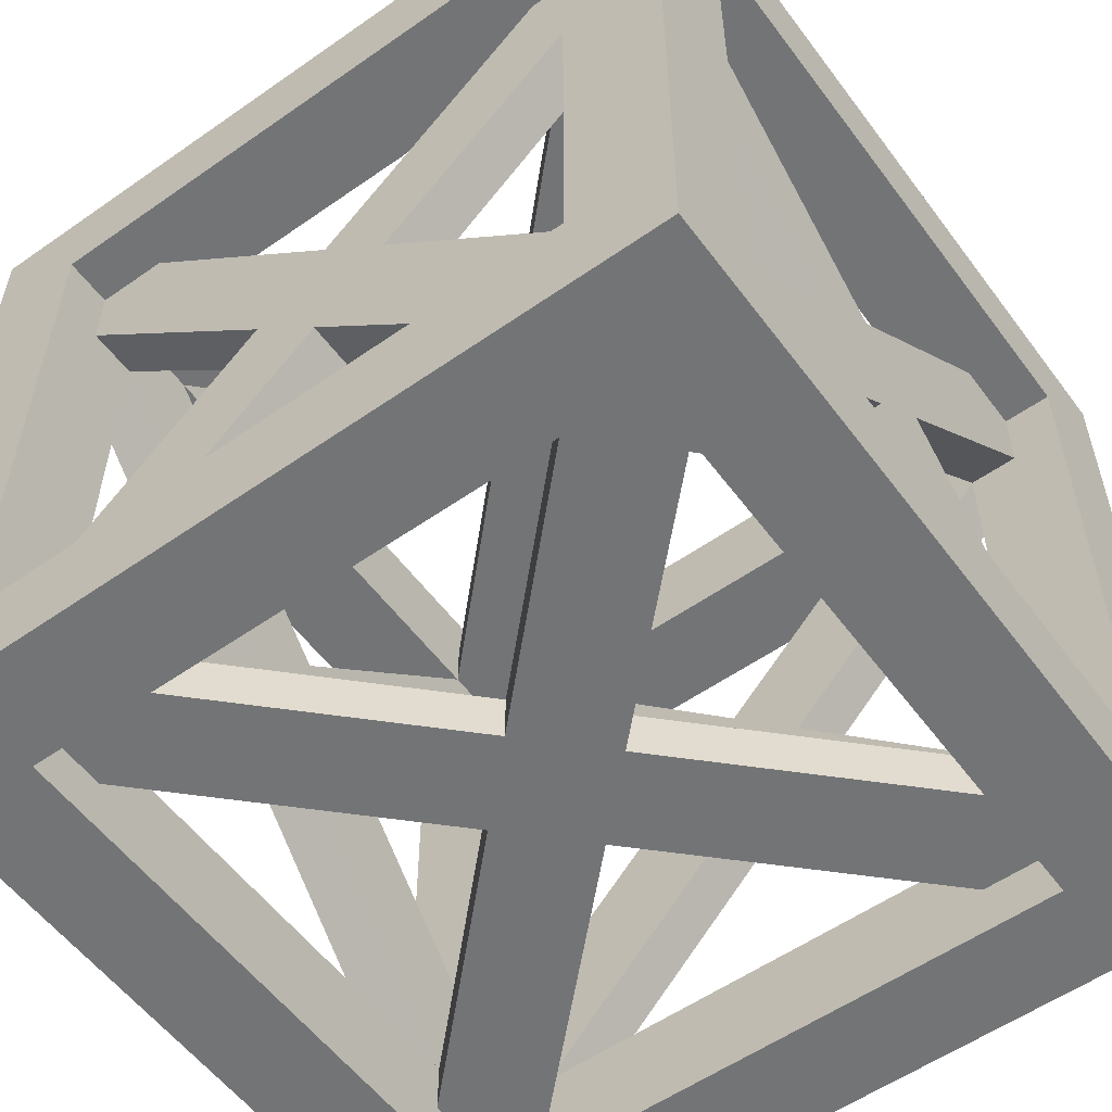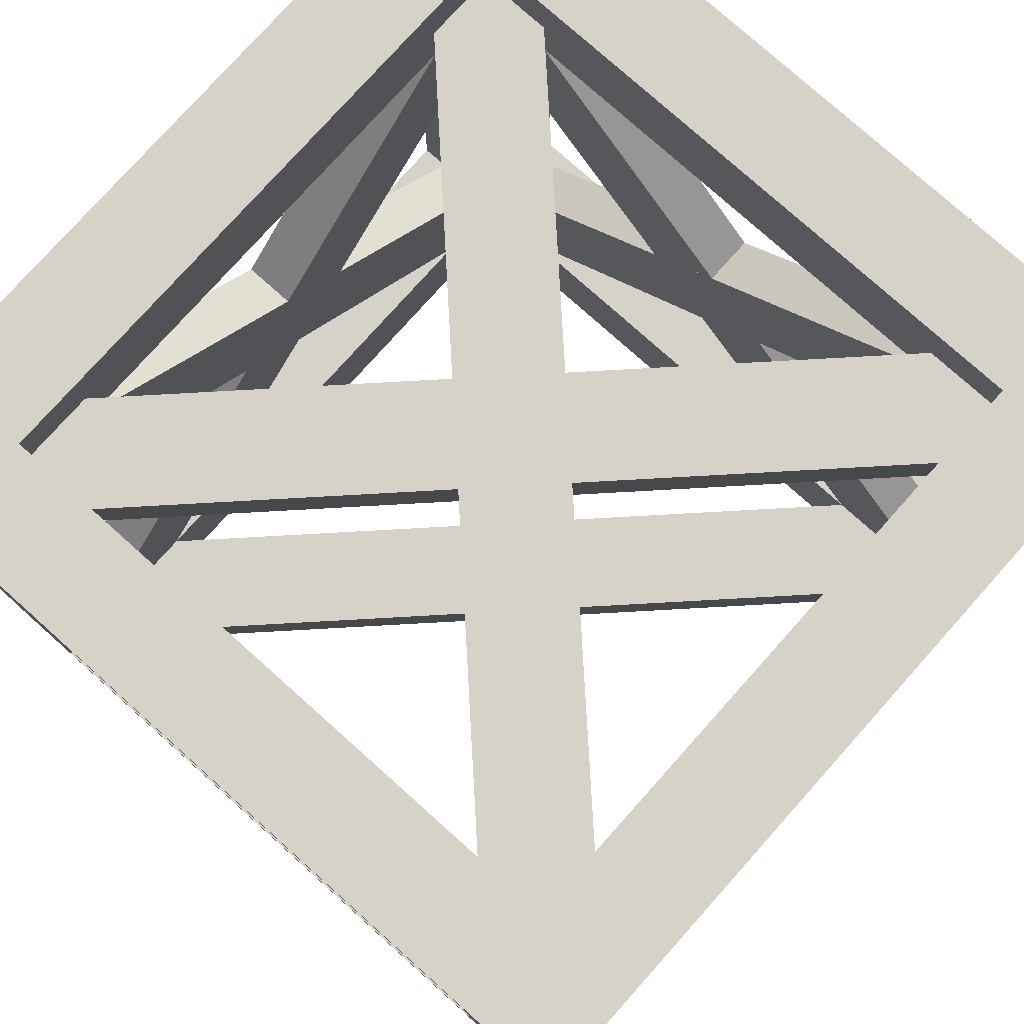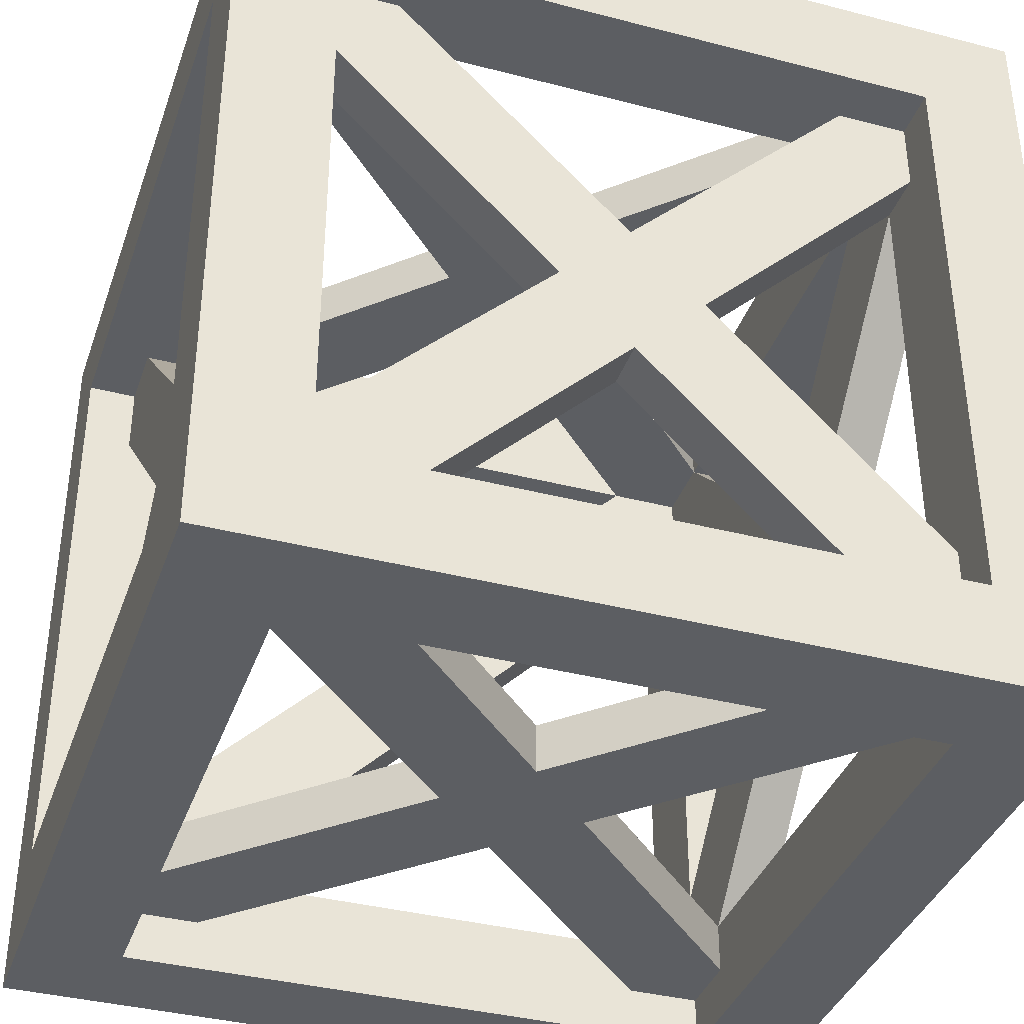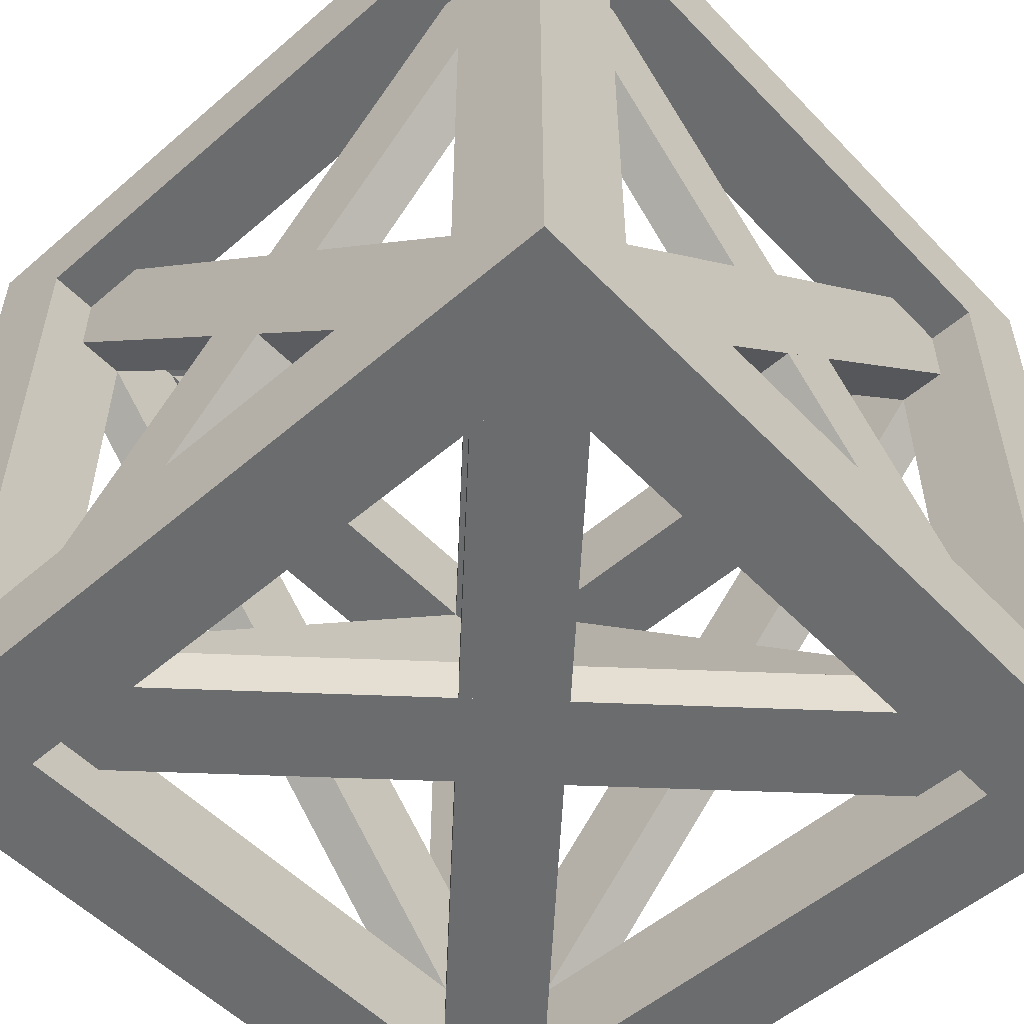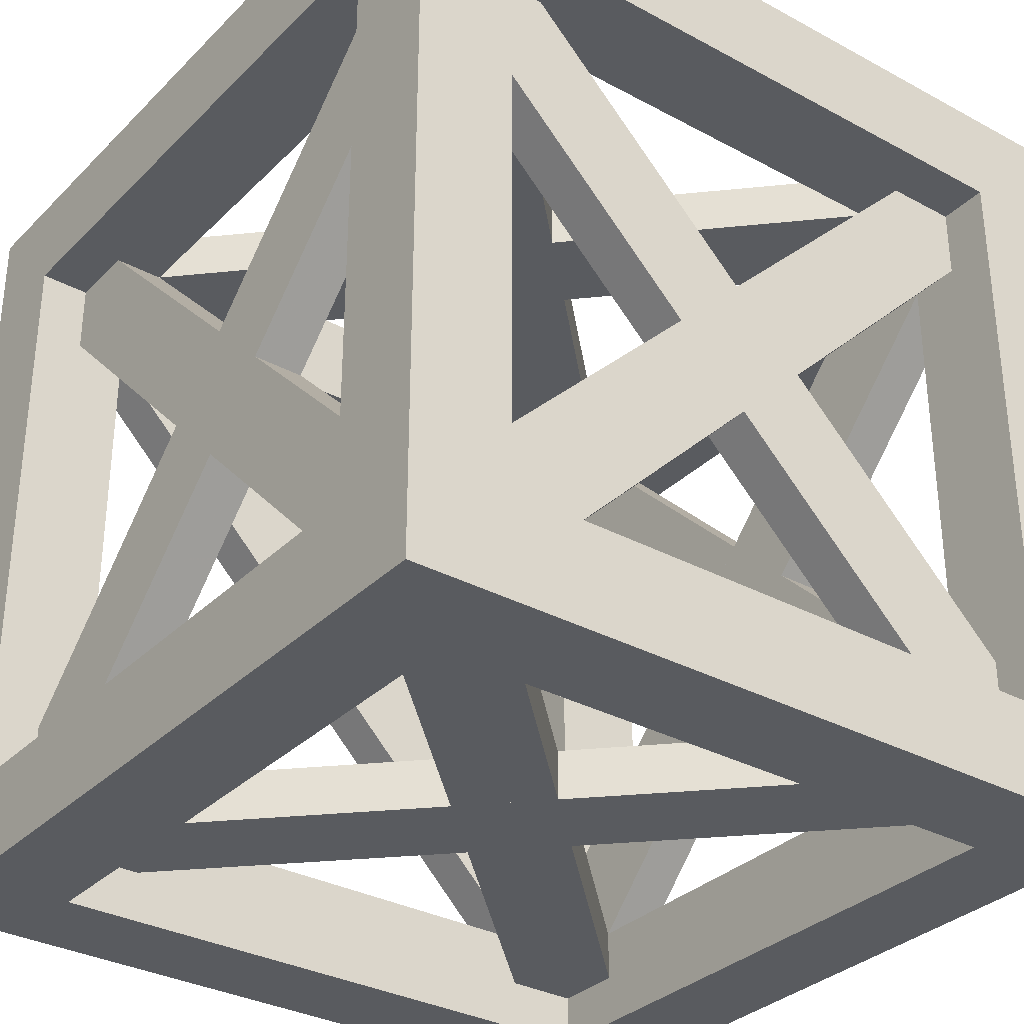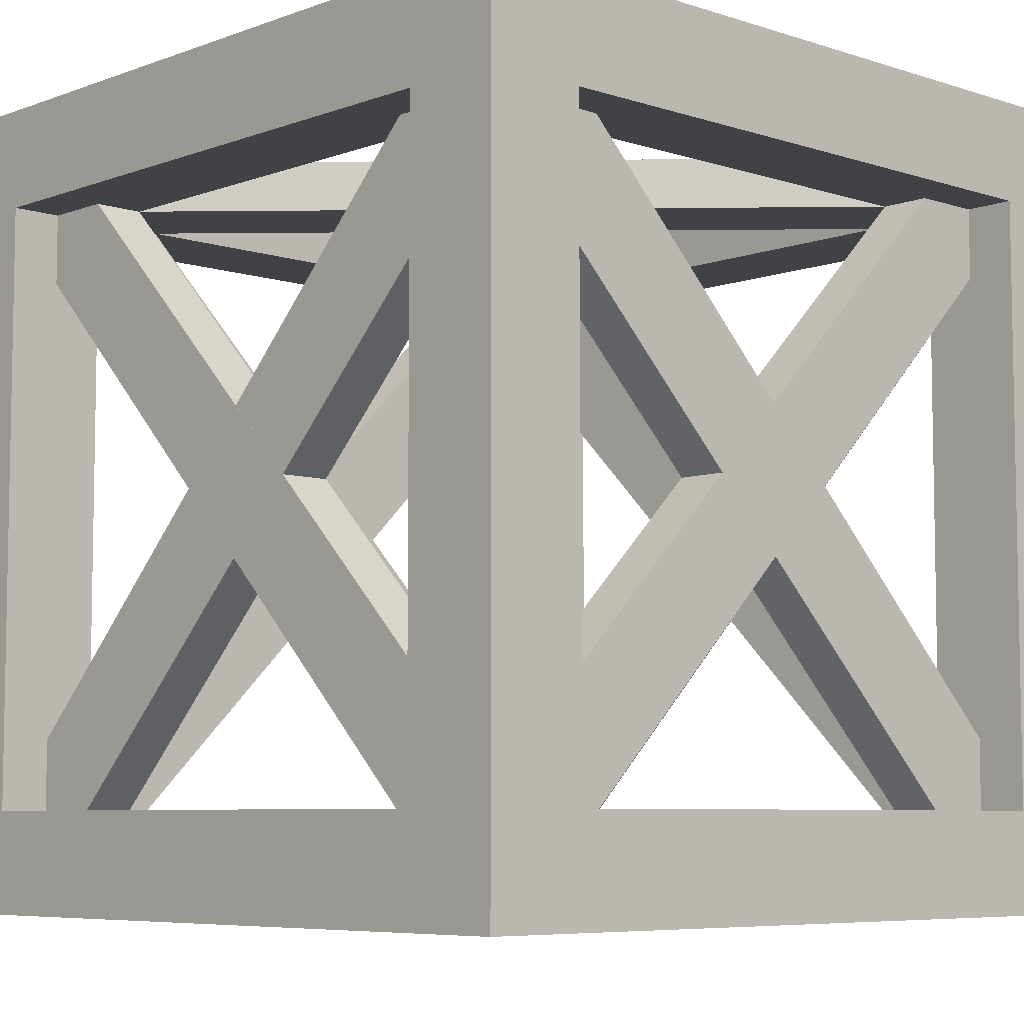
<metadata>
{"format":"obj","ext":"obj","renderer":"f3d","projection":"perspective","resolution":1024,"background":"white","views":[{"elev":-56.2,"azim":36.2,"up":"+Z"},{"elev":78.2,"azim":131.8,"up":"+Z"},{"elev":-37.7,"azim":-108.3,"up":"+Z"},{"elev":-53.6,"azim":-47.5,"up":"+Z"},{"elev":-32.6,"azim":143.1,"up":"+Z"},{"elev":-6.7,"azim":-43.3,"up":"+Y"}]}
</metadata>
<code>
g support_Cube.010
v 0.375 0.3801 0.4685
v 0.4375 0.3801 0.4685
v 0.4375 0.4685 0.3801
v 0.375 0.4685 0.3801
v 0.375 -0.4685 -0.3801
v 0.4375 -0.4685 -0.3801
v 0.4375 -0.3801 -0.4685
v 0.375 -0.3801 -0.4685
v 0.375 0.4685 -0.3801
v 0.4375 0.4685 -0.3801
v 0.4375 0.3801 -0.4685
v 0.375 0.3801 -0.4685
v 0.375 -0.3801 0.4685
v 0.4375 -0.3801 0.4685
v 0.4375 -0.4685 0.3801
v 0.375 -0.4685 0.3801
v -0.3801 -0.4375 0.4685
v -0.3801 -0.375 0.4685
v -0.4685 -0.375 0.3801
v -0.4685 -0.4375 0.3801
v 0.4685 -0.4375 -0.3801
v 0.4685 -0.375 -0.3801
v 0.3801 -0.375 -0.4685
v 0.3801 -0.4375 -0.4685
v -0.4685 -0.4375 -0.3801
v -0.4685 -0.375 -0.3801
v -0.3801 -0.375 -0.4685
v -0.3801 -0.4375 -0.4685
v 0.3801 -0.4375 0.4685
v 0.3801 -0.375 0.4685
v 0.4685 -0.375 0.3801
v 0.4685 -0.4375 0.3801
v -0.3801 0.375 0.4685
v -0.3801 0.4375 0.4685
v -0.4685 0.4375 0.3801
v -0.4685 0.375 0.3801
v 0.4685 0.375 -0.3801
v 0.4685 0.4375 -0.3801
v 0.3801 0.4375 -0.4685
v 0.3801 0.375 -0.4685
v -0.4685 0.375 -0.3801
v -0.4685 0.4375 -0.3801
v -0.3801 0.4375 -0.4685
v -0.3801 0.375 -0.4685
v 0.3801 0.375 0.4685
v 0.3801 0.4375 0.4685
v 0.4685 0.4375 0.3801
v 0.4685 0.375 0.3801
v -0.3801 0.4685 0.4375
v -0.3801 0.4685 0.375
v -0.4685 0.3801 0.375
v -0.4685 0.3801 0.4375
v 0.4685 -0.3801 0.4375
v 0.4685 -0.3801 0.375
v 0.3801 -0.4685 0.375
v 0.3801 -0.4685 0.4375
v -0.4685 -0.3801 0.4375
v -0.4685 -0.3801 0.375
v -0.3801 -0.4685 0.375
v -0.3801 -0.4685 0.4375
v 0.3801 0.4685 0.4375
v 0.3801 0.4685 0.375
v 0.4685 0.3801 0.375
v 0.4685 0.3801 0.4375
v -0.3801 0.4685 -0.375
v -0.3801 0.4685 -0.4375
v -0.4685 0.3801 -0.4375
v -0.4685 0.3801 -0.375
v 0.4685 -0.3801 -0.375
v 0.4685 -0.3801 -0.4375
v 0.3801 -0.4685 -0.4375
v 0.3801 -0.4685 -0.375
v -0.4685 -0.3801 -0.375
v -0.4685 -0.3801 -0.4375
v -0.3801 -0.4685 -0.4375
v -0.3801 -0.4685 -0.375
v 0.3801 0.4685 -0.375
v 0.3801 0.4685 -0.4375
v 0.4685 0.3801 -0.4375
v 0.4685 0.3801 -0.375
v -0.4375 0.3801 0.4685
v -0.375 0.3801 0.4685
v -0.375 0.4685 0.3801
v -0.4375 0.4685 0.3801
v -0.4375 -0.4685 -0.3801
v -0.375 -0.4685 -0.3801
v -0.375 -0.3801 -0.4685
v -0.4375 -0.3801 -0.4685
v -0.4375 0.4685 -0.3801
v -0.375 0.4685 -0.3801
v -0.375 0.3801 -0.4685
v -0.4375 0.3801 -0.4685
v -0.4375 -0.3801 0.4685
v -0.375 -0.3801 0.4685
v -0.375 -0.4685 0.3801
v -0.4375 -0.4685 0.3801
f 5 6 2 1
f 6 7 3 2
f 7 8 4 3
f 8 5 1 4
f 13 14 10 9
f 14 15 11 10
f 15 16 12 11
f 16 13 9 12
f 21 22 18 17
f 22 23 19 18
f 23 24 20 19
f 24 21 17 20
f 29 30 26 25
f 30 31 27 26
f 31 32 28 27
f 32 29 25 28
f 37 38 34 33
f 38 39 35 34
f 39 40 36 35
f 40 37 33 36
f 45 46 42 41
f 46 47 43 42
f 47 48 44 43
f 48 45 41 44
f 53 54 50 49
f 54 55 51 50
f 55 56 52 51
f 56 53 49 52
f 61 62 58 57
f 62 63 59 58
f 63 64 60 59
f 64 61 57 60
f 69 70 66 65
f 70 71 67 66
f 71 72 68 67
f 72 69 65 68
f 77 78 74 73
f 78 79 75 74
f 79 80 76 75
f 80 77 73 76
f 85 86 82 81
f 86 87 83 82
f 87 88 84 83
f 88 85 81 84
f 93 94 90 89
f 94 95 91 90
f 95 96 92 91
f 96 93 89 92
g frame_Cube.001
v -0.5 0.5 0.5
v -0.5 0.5 -0.5
v -0.5 -0.5 -0.5
v -0.5 -0.375 -0.375
v -0.5 0.375 -0.375
v -0.5 0.375 0.375
v -0.5 -0.375 0.375
v -0.5 -0.5 0.5
v -0.375 0.375 0.5
v 0.375 0.375 0.5
v 0.5 0.5 0.5
v -0.375 -0.375 0.5
v -0.375 0.5 0.375
v -0.375 0.5 -0.375
v 0.375 0.5 -0.375
v 0.5 0.5 -0.5
v -0.375 0.375 -0.5
v -0.375 -0.375 -0.5
v 0.375 0.375 -0.5
v 0.5 -0.5 -0.5
v 0.375 -0.5 -0.375
v -0.375 -0.5 -0.375
v -0.375 -0.5 0.375
v -0.375 -0.375 0.375
v -0.375 0.375 0.375
v 0.375 0.375 0.375
v 0.5 -0.5 0.5
v 0.375 -0.375 0.5
v 0.375 0.5 0.375
v -0.375 0.375 0
v -0.375 0.375 -0.375
v 0.375 -0.375 -0.5
v 0.375 -0.5 0.375
v 0.375 -0.375 -0.375
v -0.375 -0.375 -0.375
v -0.375 -0.375 0
v 0.375 -0.375 0.375
v 0.5 -0.375 -0.375
v 0.5 -0.375 0.375
v 0.5 0.375 0.375
v 0.5 0.375 -0.375
v 0.375 0.375 -0
v 0.375 0.375 -0.375
v 0.375 -0.375 -0
f 98 99 100 101
f 104 103 100 99
f 108 105 97 104
f 98 110 111 112
f 113 114 99 98
f 99 116 117 118
f 106 105 121 122
f 124 123 107 106
f 97 107 125 109
f 128 115 112 116
f 123 129 117 116
f 123 116 134 135
f 112 137 134 116
f 130 117 129 133 140
f 126 127 110 109 121
f 127 139 111 110
f 127 113 115 139
f 131 114 113 127
f 118 117 130 131
f 108 124 133 120
f 133 124 106 122
f 122 121 109 125
f 115 128 130 139
f 130 128 114 131
f 129 119 120 133
f 137 136 122 138 139
f 134 137 139 130
f 136 135 133 122
f 130 140 133 135 134
f 127 126 121 102 101
f 131 127 101 100
f 121 120 103 102
f 100 103 120 132 131
f 105 108 120 121
f 119 118 131 132 120
f 125 111 139 138 122
f 107 136 137 112
f 107 123 135 136
f 108 104 123 124
f 105 106 107 97
f 97 102 103 104
f 97 98 101 102
f 115 113 98 112
f 114 128 116 99
f 107 112 111 125
f 97 109 110 98
f 104 99 118 119
f 104 119 129 123

</code>
